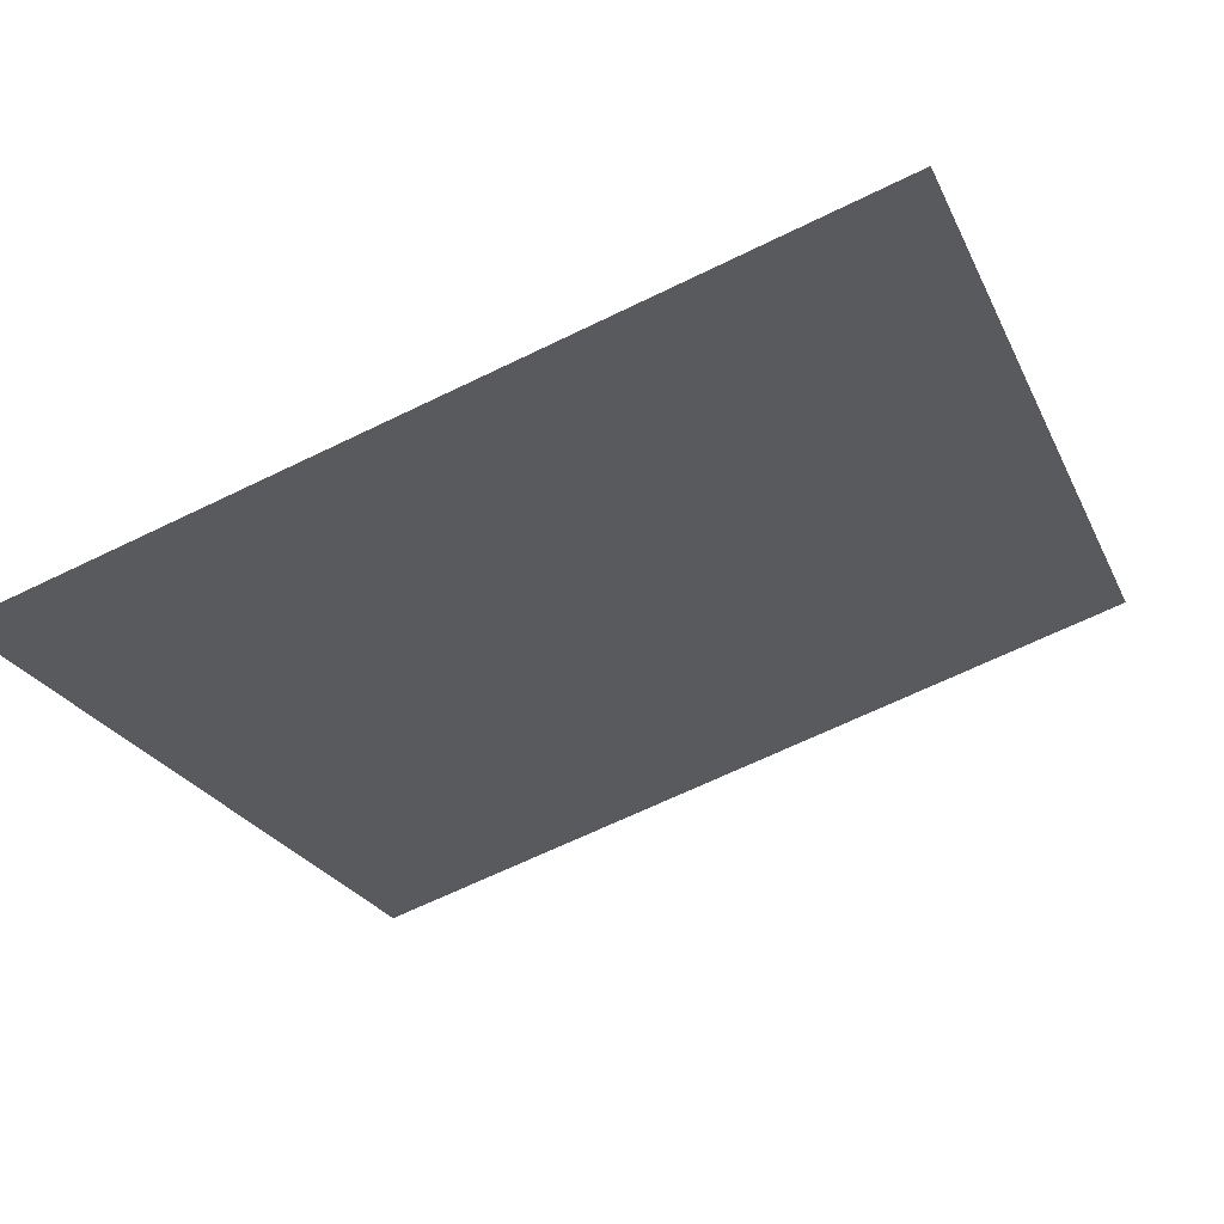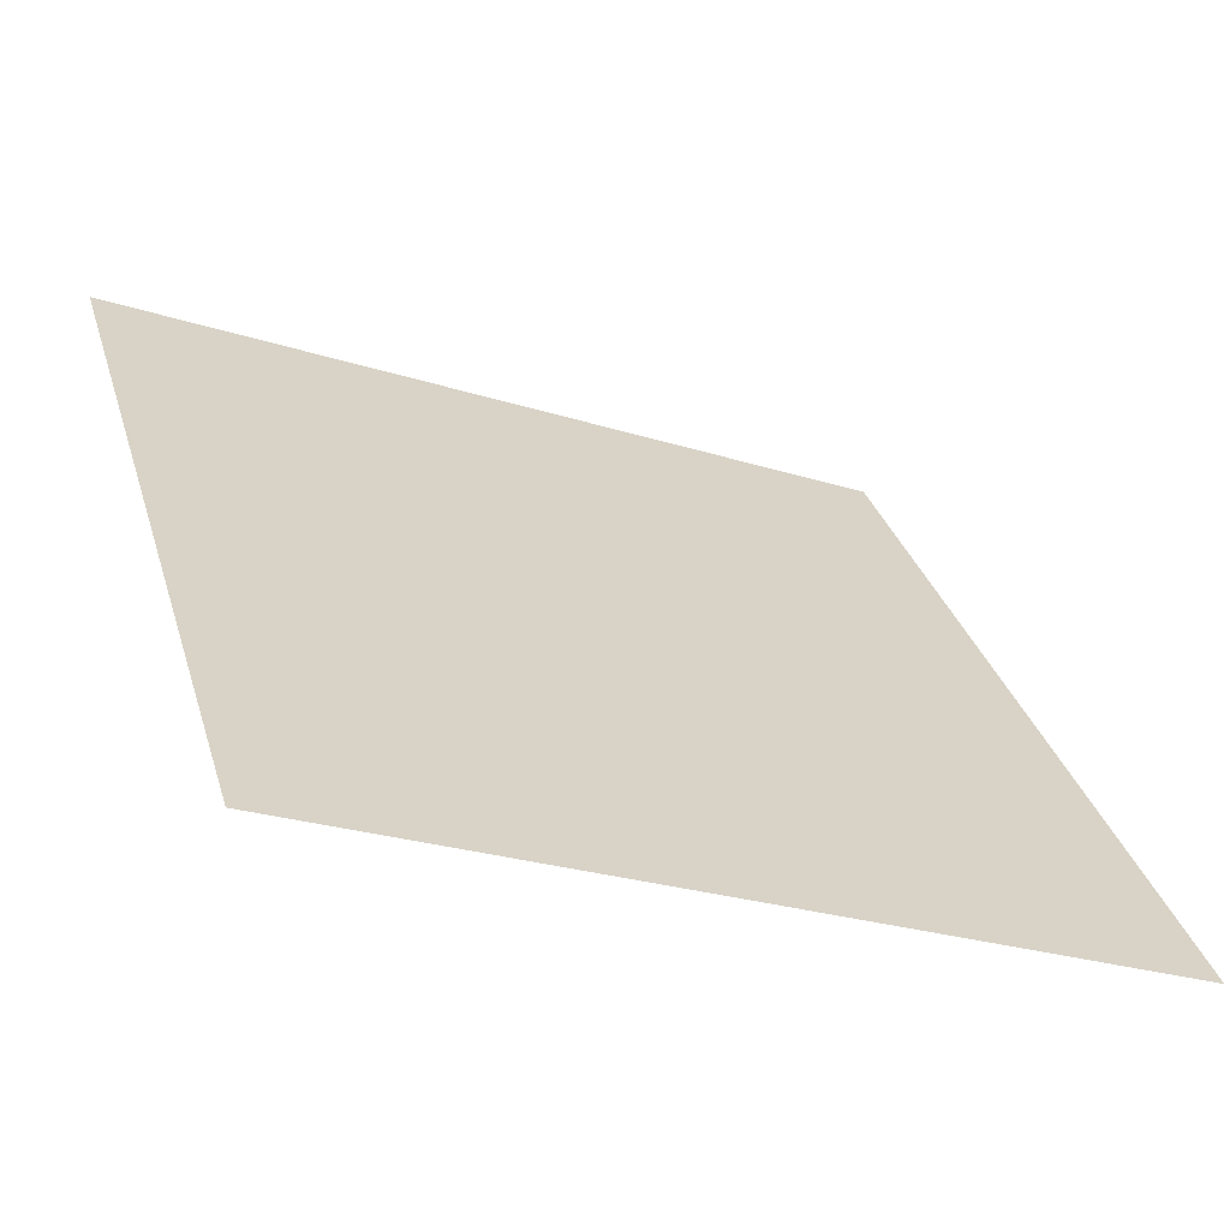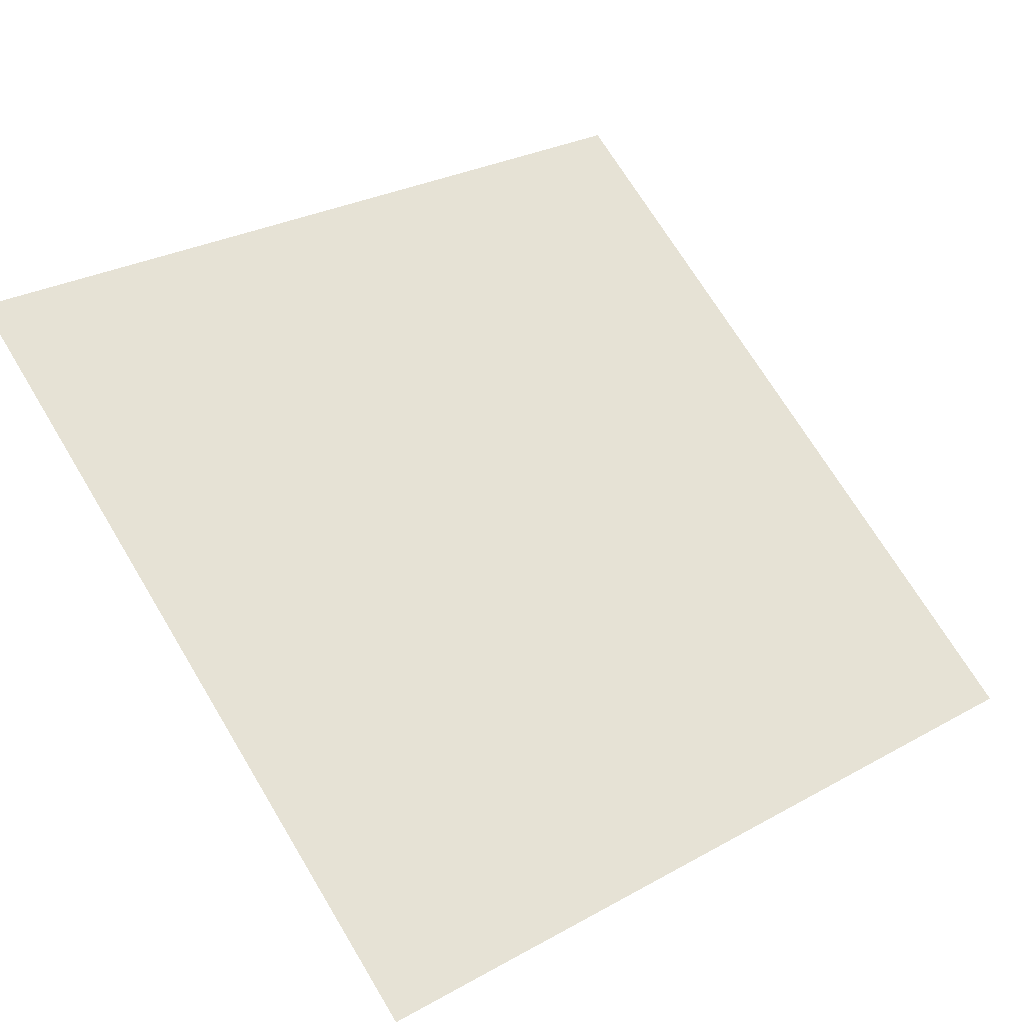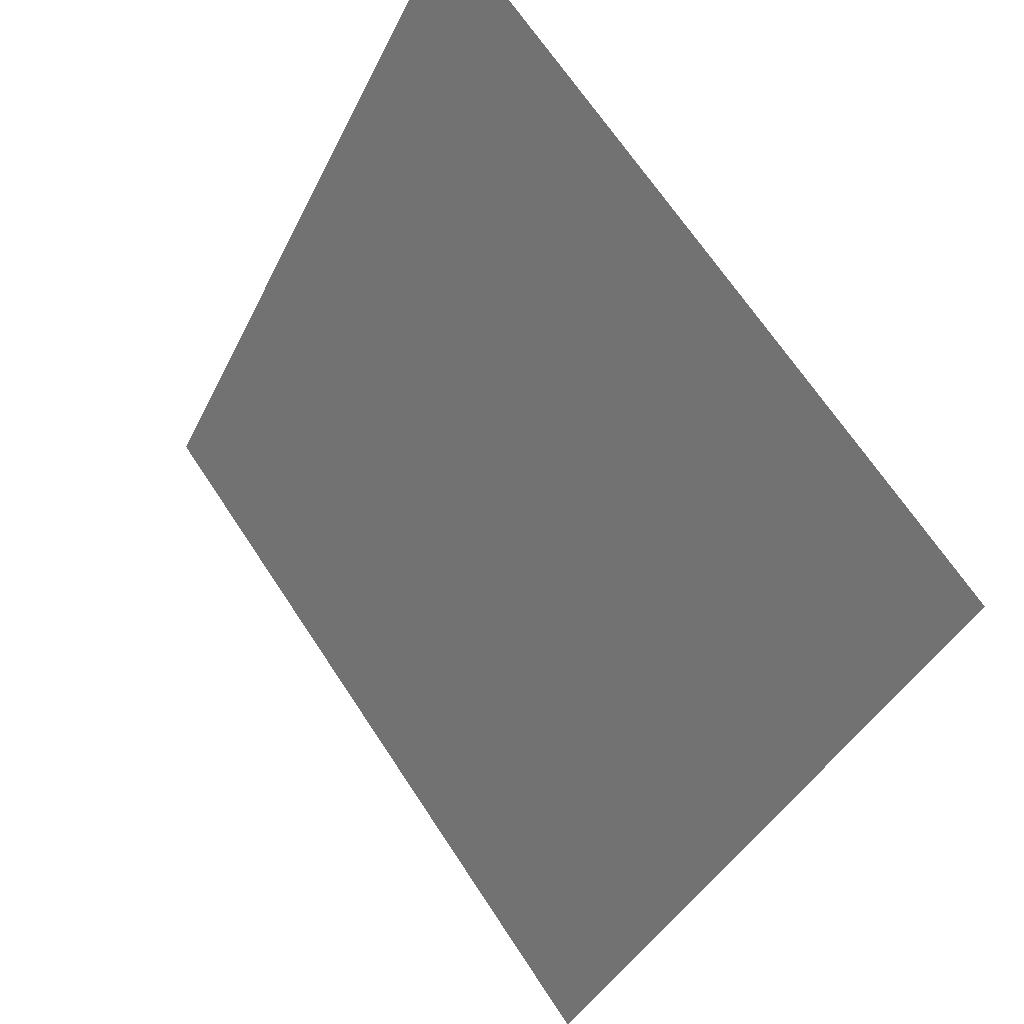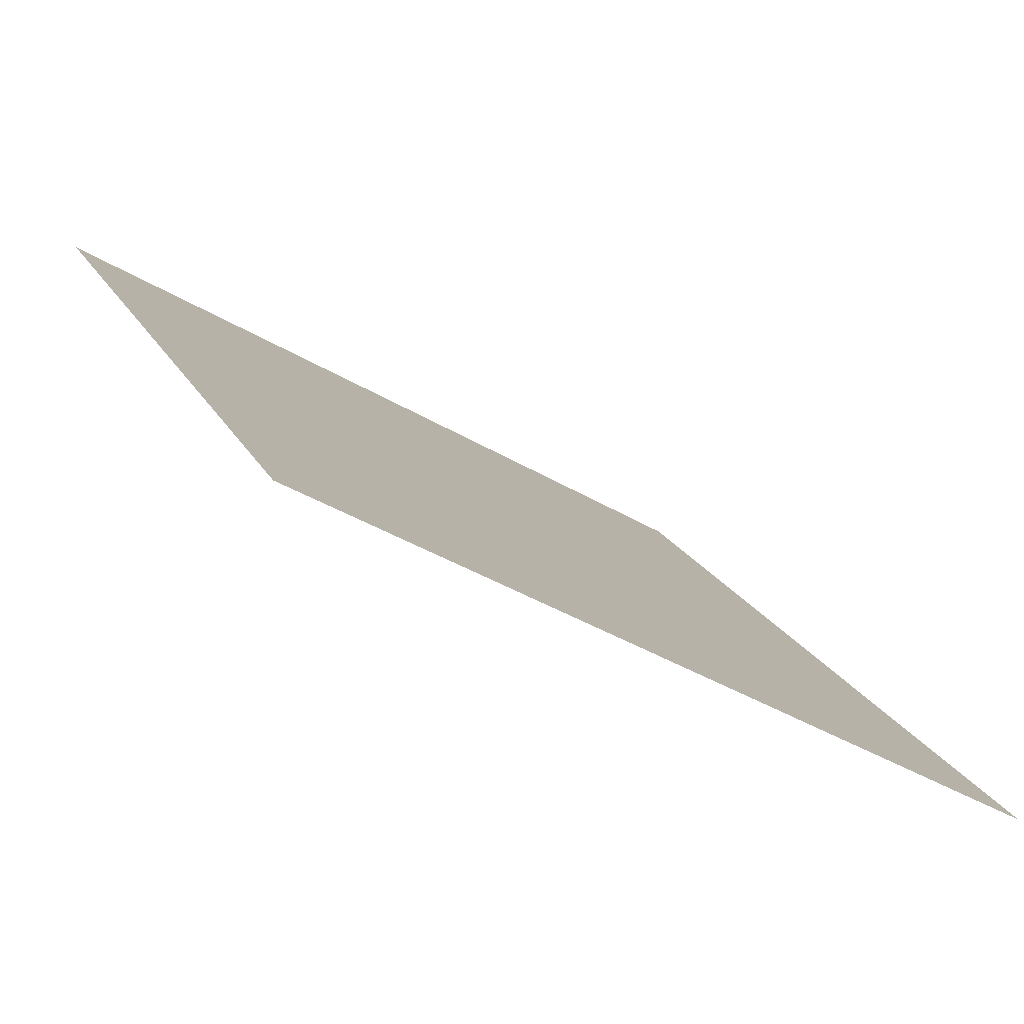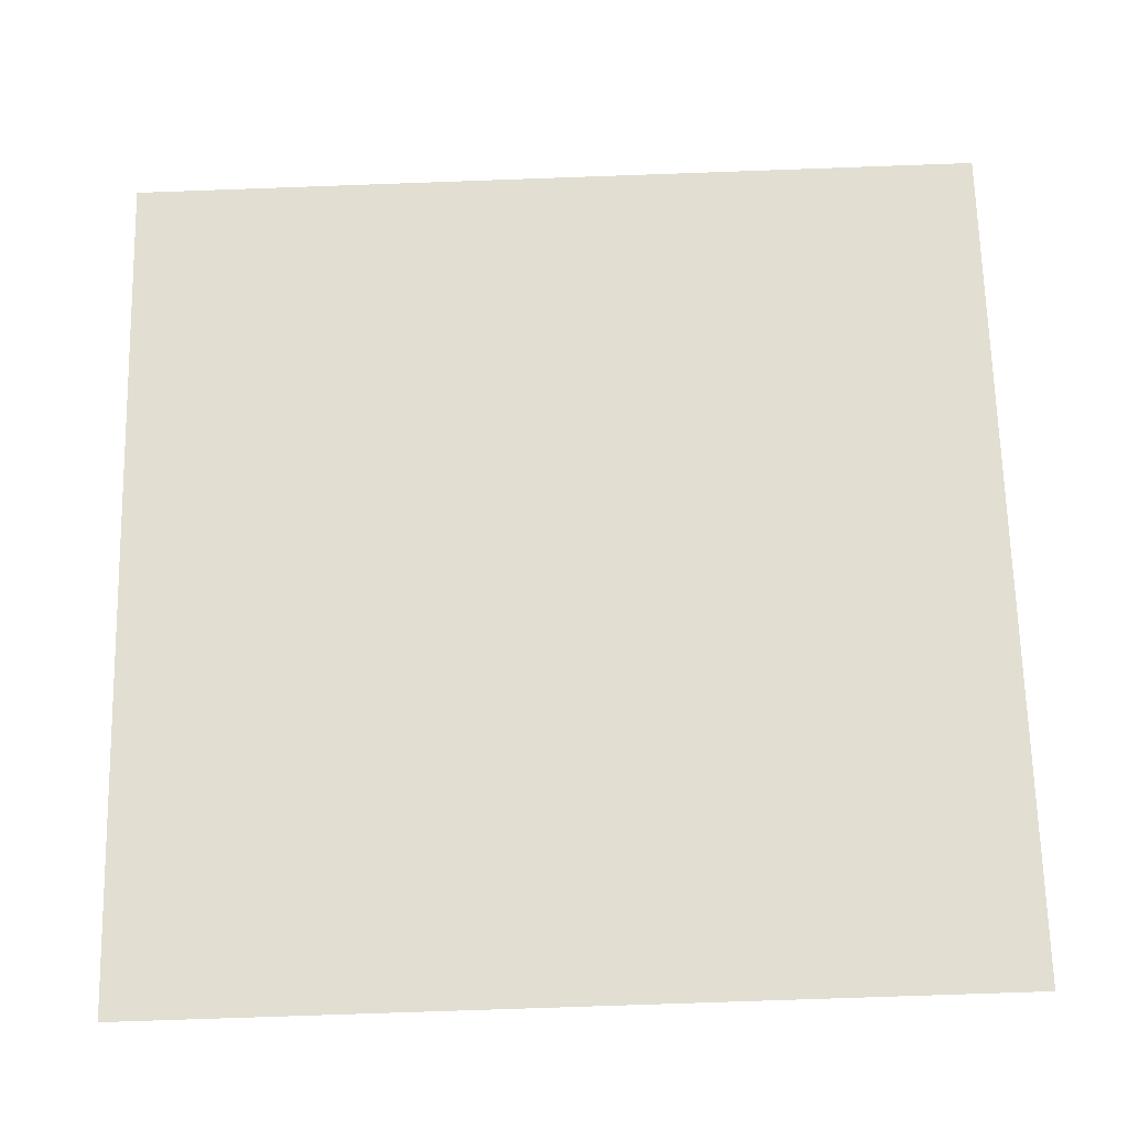
<metadata>
{"format":"obj","ext":"obj","renderer":"f3d","projection":"perspective","resolution":1024,"background":"white","views":[{"elev":-63.3,"azim":-153.5,"up":"+Y"},{"elev":-24.6,"azim":-28.3,"up":"+Z"},{"elev":26.5,"azim":141.0,"up":"+Y"},{"elev":-38.9,"azim":-115.1,"up":"+Z"},{"elev":-38.8,"azim":-38.0,"up":"+Z"},{"elev":-59.2,"azim":-179.4,"up":"+Z"}]}
</metadata>
<code>
v 0.1954 0.9464 0.7261
v 0.1888 0.9466 0.7262
v 0.1889 0.9505 0.7314
v 0.1955 0.9503 0.7314
f 4 3 2 1

</code>
